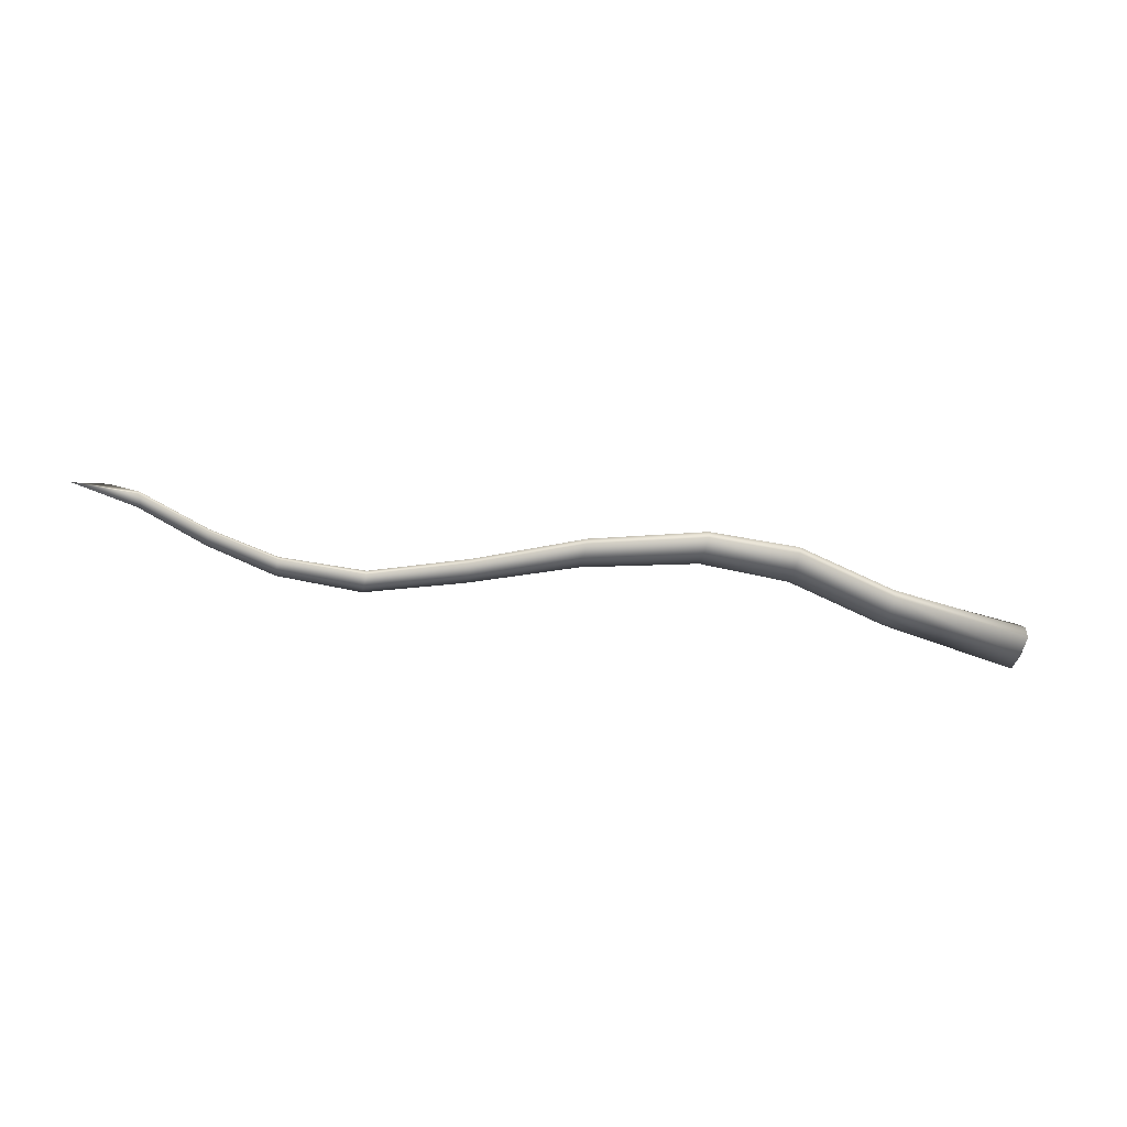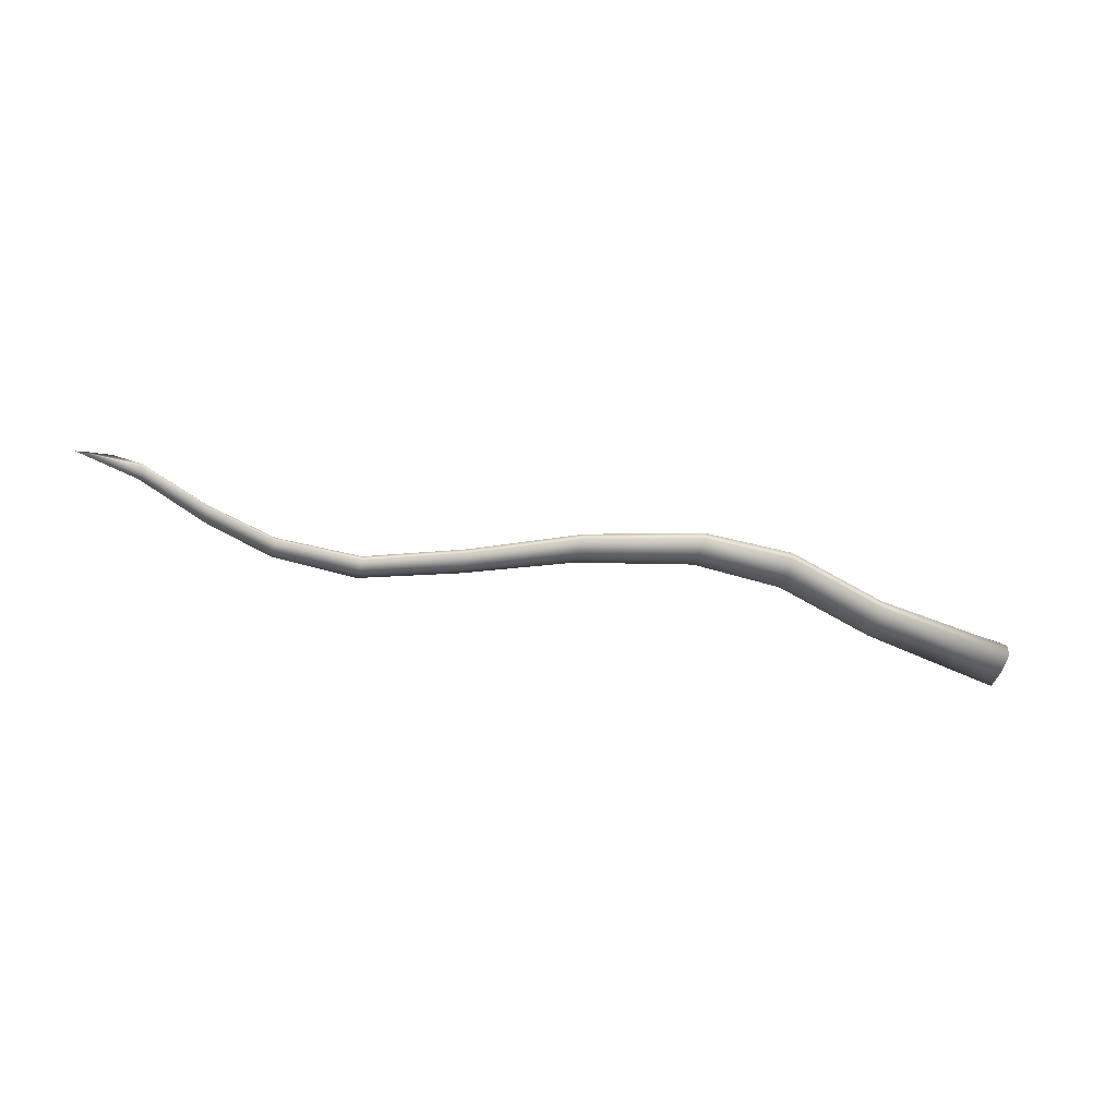
<metadata>
{"format":"obj","ext":"obj","renderer":"f3d","projection":"perspective","resolution":1024,"background":"white","views":[{"elev":-49.3,"azim":-13.6,"up":"+Y"},{"elev":-51.7,"azim":-17.1,"up":"+Y"}]}
</metadata>
<code>
o Cube_Cube.001
v -16.48 0.398 -0.1902
v -15.75 0.5667 -0.1987
v -14.75 0.5228 -0.5527
v -14.75 0.3917 -0.6555
v -12.36 0.5407 -1.685
v -12.36 0.3831 -1.819
v 15.72 0.5752 -0.6792
v 15.73 1.102 -0.3377
v 15.72 1.102 0.5113
v 15.71 0.5752 0.8508
v -12.37 0.3914 -1.19
v -12.36 0.5457 -1.364
v -14.75 0.5247 -0.2733
v -14.75 0.3957 -0.1456
v -14.76 0.2786 -0.1397
v -14.64 0.1394 -0.4521
v -12.38 0.2511 -1.161
v -3.648 0.3973 -0.4189
v -3.646 0.1759 -0.4139
v -0.1149 0.1646 1.314
v -0.1139 0.4252 1.31
v -9.946 0.5622 -2.383
v -9.943 0.3799 -2.579
v -9.961 0.2269 -1.825
v -9.958 0.3894 -1.856
v -6.982 0.3832 -2.592
v -6.981 0.1924 -2.588
v -9.944 0.2182 -2.559
v -6.992 0.39 -1.772
v -6.983 0.5989 -2.03
v -9.95 0.5681 -2.087
v -12.37 0.1254 -1.485
v -9.953 0.1006 -2.192
v -6.985 0.5957 -2.376
v -6.99 0.2002 -1.766
v -3.644 0.6386 -1.069
v -3.641 0.3907 -1.315
v 3.738 0.1466 2.532
v 3.739 0.4529 2.531
v -0.1179 0.6975 0.5674
v -0.1166 0.4087 0.2639
v -3.639 0.6415 -0.6801
v -6.986 0.07442 -2.177
v 3.746 0.7886 1.692
v 3.744 0.4515 1.364
v -3.643 0.04996 -0.87
v -0.116 0.03516 0.7903
v -0.1117 0.7037 0.9717
v 6.899 0.5162 2.561
v 6.897 0.1714 2.561
v 10.66 0.1773 1.448
v 10.66 0.5656 1.448
v 3.746 0.7915 2.201
v 6.904 0.8899 1.672
v 6.898 0.5142 1.277
v 10.65 0.5655 0.1503
v 10.67 0.9886 0.5325
v 3.74 0.024 1.948
v 6.899 0.04856 1.919
v 6.904 0.8953 2.165
v 15.71 0.08881 0.8501
v 15.71 -0.03296 0.08501
v 15.72 0.08902 -0.6801
v -14.75 0.2095 -0.6524
v -16.9 0.2823 -0.1854
v 10.67 0.9886 1.071
v 6.901 0.1695 1.277
v 10.66 0.1762 0.1511
v 3.743 0.1452 1.365
v -0.1171 0.1495 0.2671
v -3.64 0.1677 -1.314
v -12.36 0.2435 -1.801
v 10.66 0.05485 0.8
f 1 2 3 4
f 4 3 5 6
f 7 8 9 10
f 11 12 13 14
f 15 16 17
f 2 13 12
f 18 19 20 21
f 6 5 22 23
f 11 17 24 25
f 23 26 27 28
f 12 5 2
f 25 29 30 31
f 17 32 33 24
f 31 30 34 22
f 29 35 19 18
f 26 34 36 37
f 21 20 38 39
f 37 36 40 41
f 34 30 42 36
f 33 43 35 24
f 41 40 44 45
f 19 46 47 20
f 36 42 48 40
f 49 50 51 52
f 40 48 53 44
f 39 38 50 49
f 45 44 54 55
f 56 57 8 7
f 55 54 57 56
f 38 58 59 50
f 44 53 60 54
f 7 10 61 62 63
f 52 51 61 10
f 5 3 2
f 64 16 65
f 14 13 2 1
f 15 14 1 65
f 54 60 66 57
f 66 52 10 9
f 67 55 56 68
f 68 56 7 63
f 69 45 55 67
f 53 39 49 60
f 60 49 52 66
f 70 41 45 69
f 71 37 41 70
f 48 21 39 53
f 27 26 37 71
f 30 29 18 42
f 25 24 35 29
f 22 34 26 23
f 12 11 25 31
f 72 6 23 28
f 42 18 21 48
f 17 11 14 15
f 64 4 6 72
f 65 1 4 64
f 62 73 68 63
f 5 12 31 22
f 57 66 9 8
f 59 67 68 73
f 51 73 62 61
f 20 47 58 38
f 47 70 69 58
f 58 69 67 59
f 46 71 70 47
f 28 27 43 33
f 35 43 46 19
f 43 27 71 46
f 32 72 28 33
f 32 17 16
f 32 16 72
f 50 59 73 51
f 16 15 65
f 16 64 72

</code>
